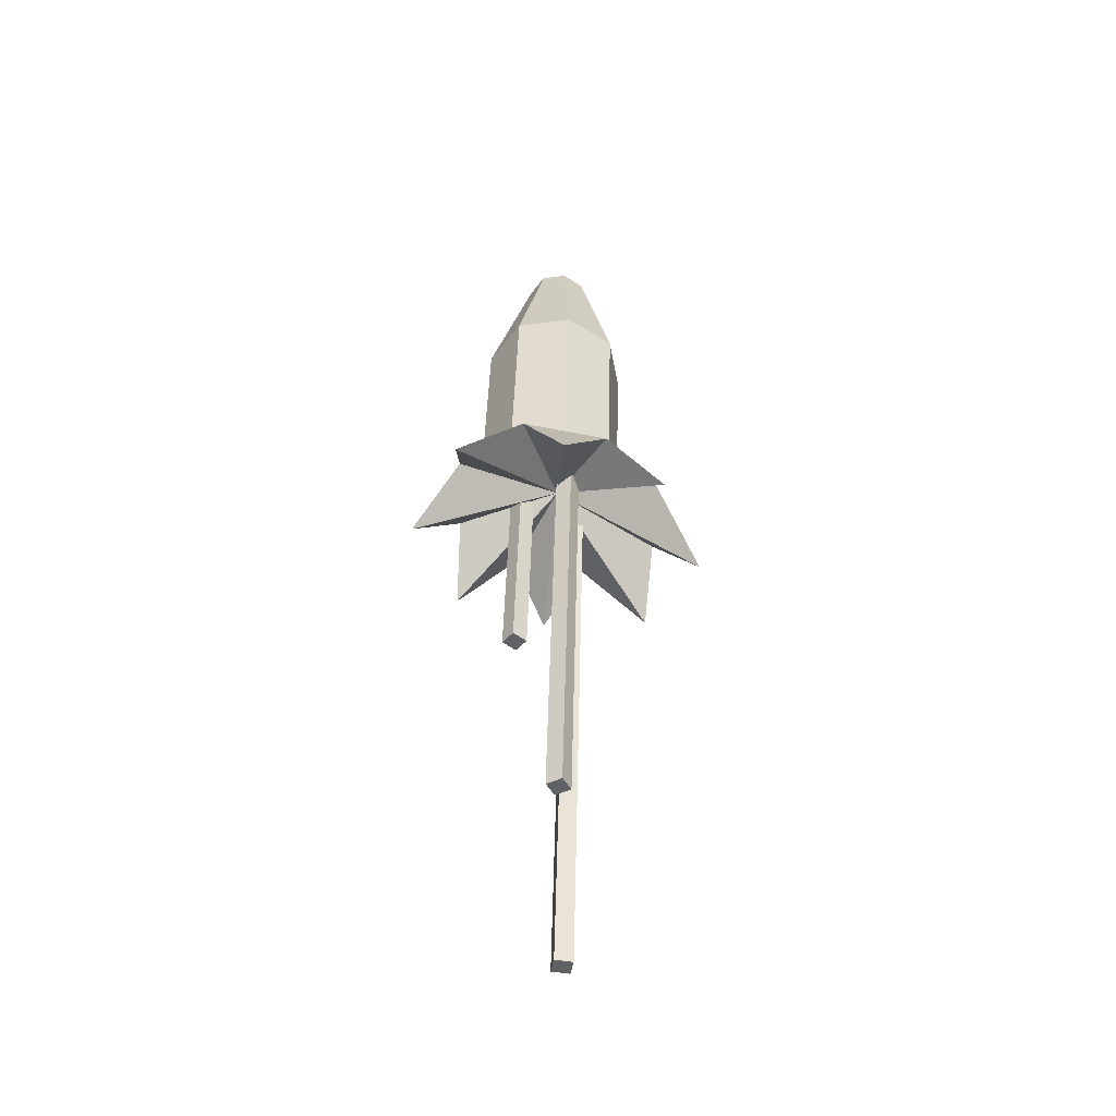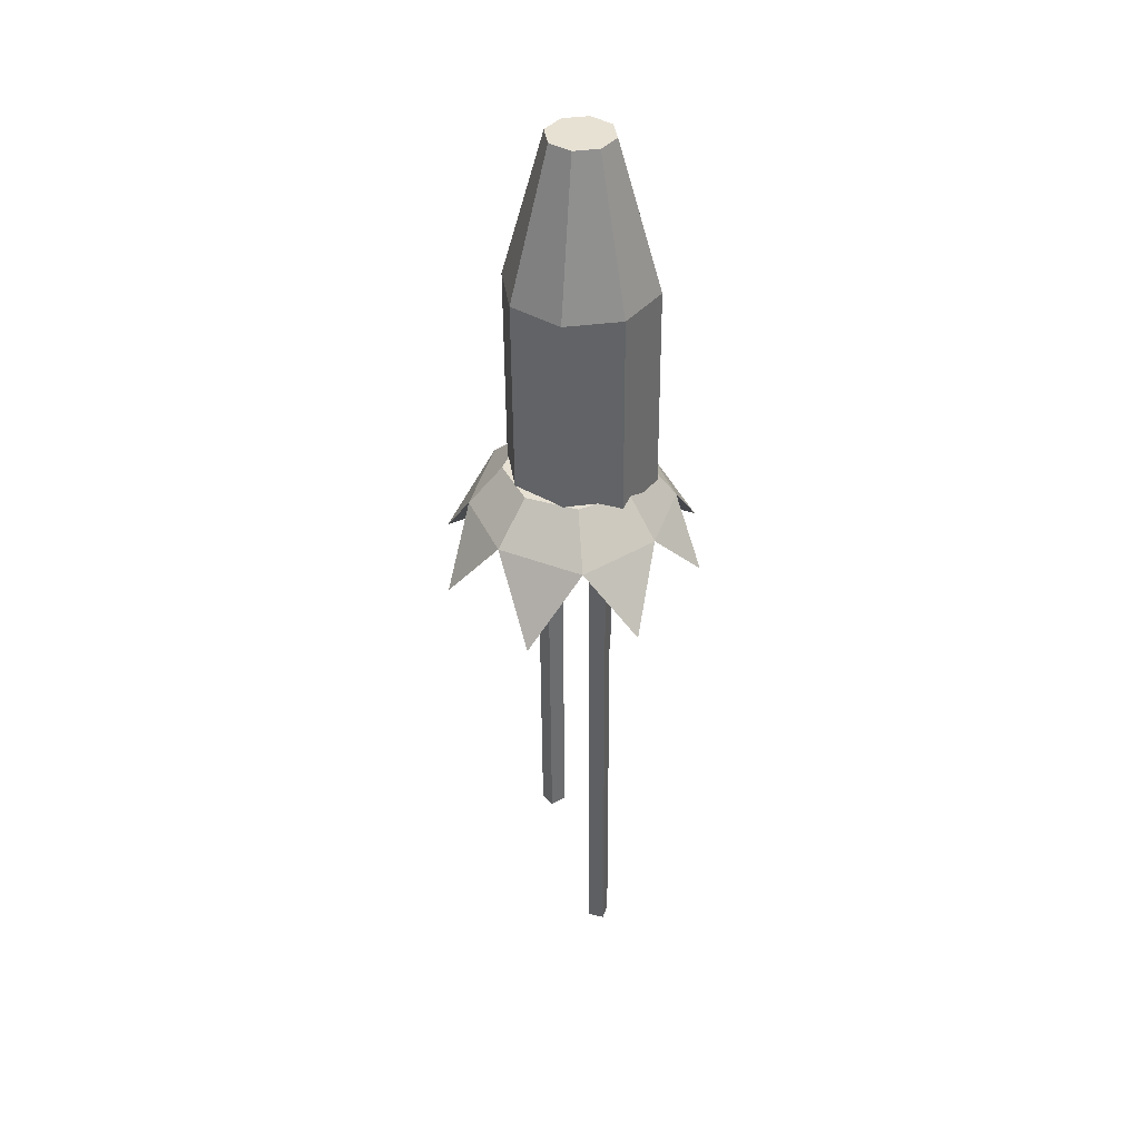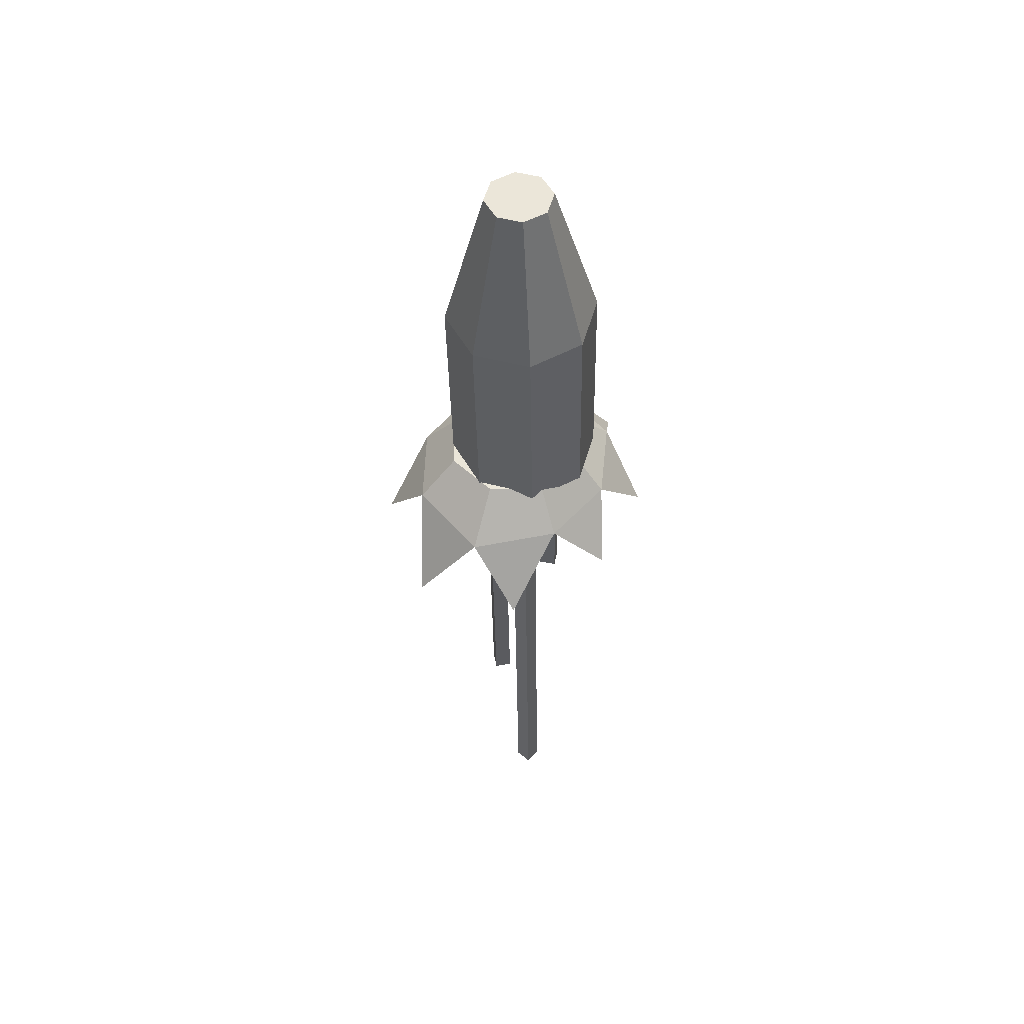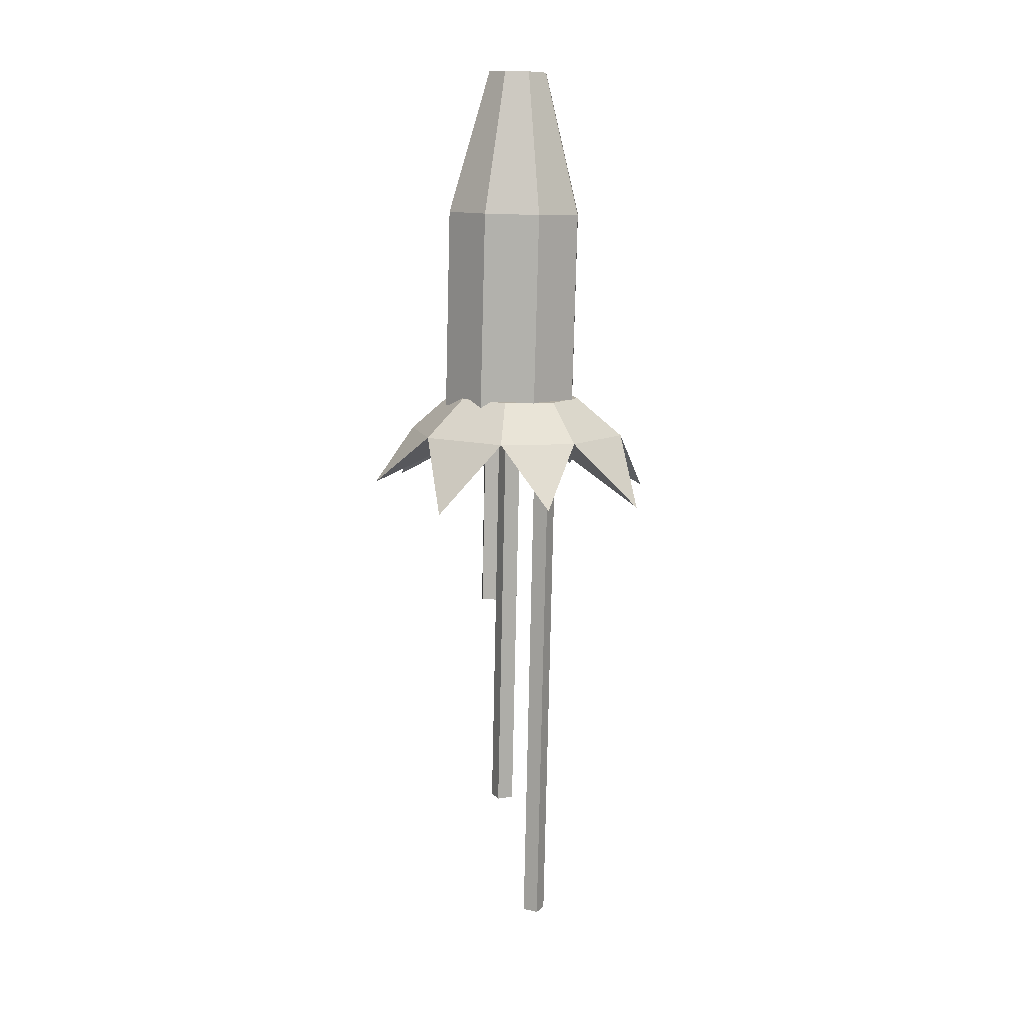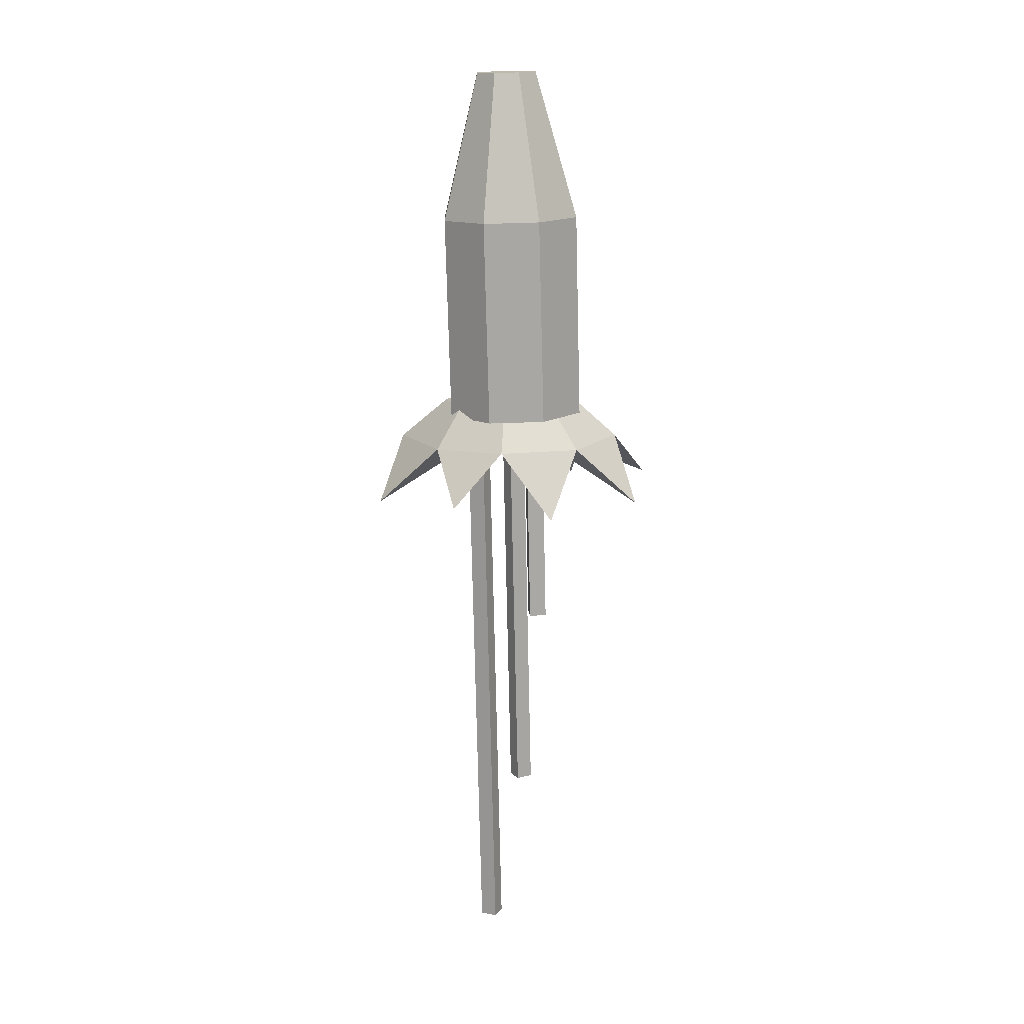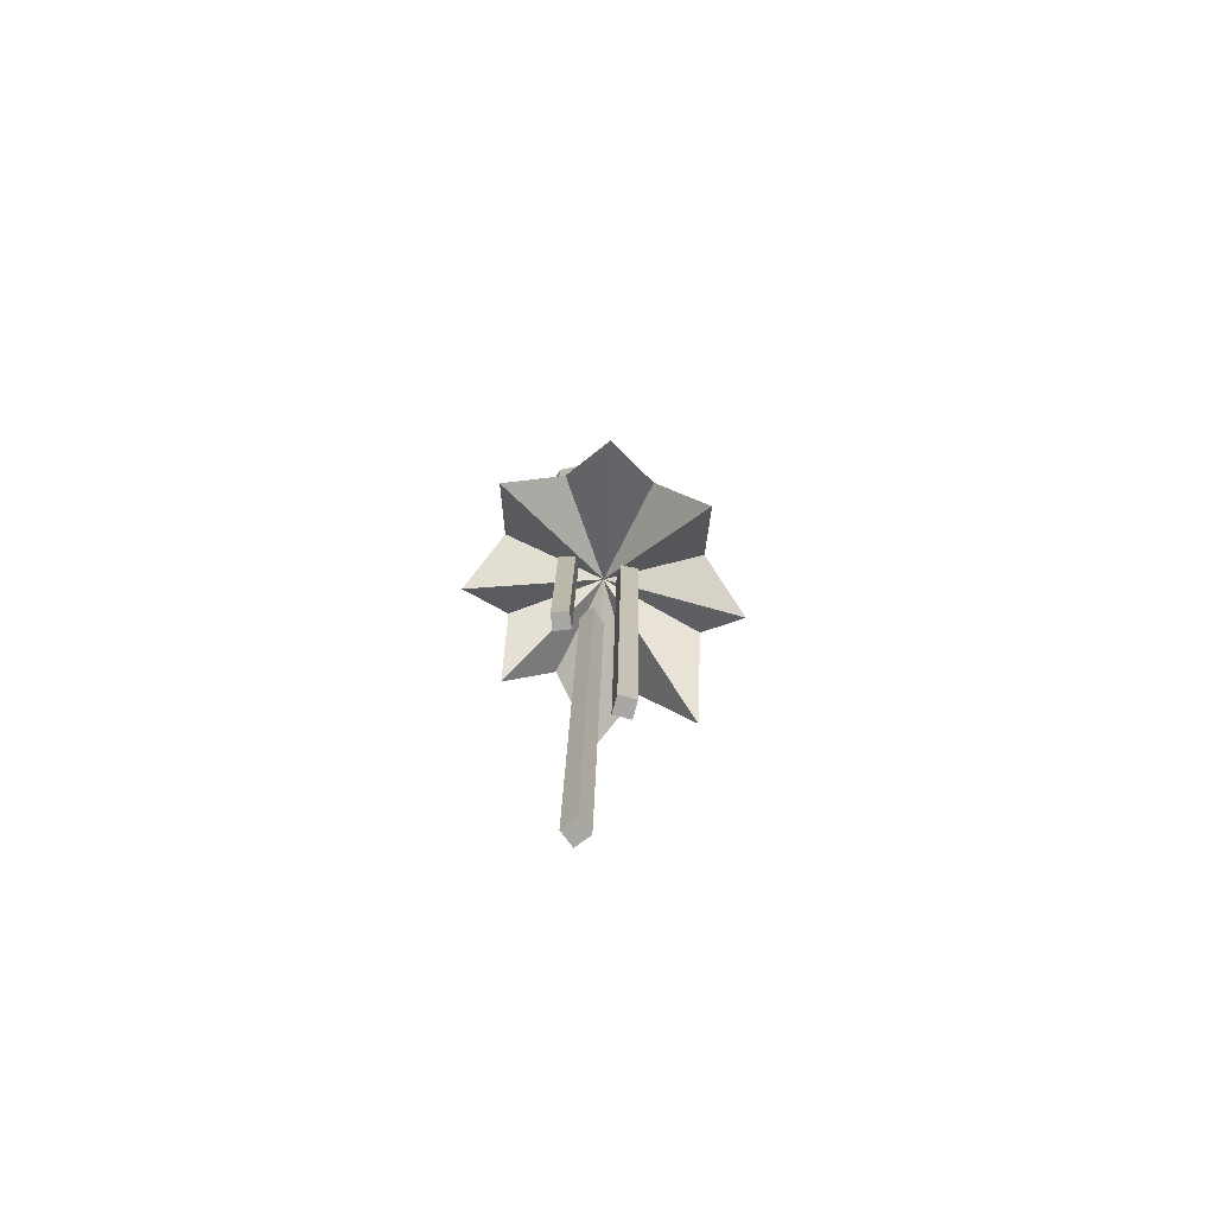
<metadata>
{"format":"obj","ext":"obj","renderer":"f3d","projection":"perspective","resolution":1024,"background":"white","views":[{"elev":-47.6,"azim":-12.4,"up":"+Z"},{"elev":38.2,"azim":103.9,"up":"+Z"},{"elev":52.5,"azim":128.5,"up":"+Z"},{"elev":10.1,"azim":24.8,"up":"+Z"},{"elev":16.0,"azim":-158.8,"up":"+Z"},{"elev":-73.5,"azim":-55.9,"up":"+Z"}]}
</metadata>
<code>
o Bala_Cylinder.003
v 0.4105 3.972 2.532
v 0.5081 3.972 3.202
v 0.4515 4.072 2.531
v 0.5261 4.016 3.202
v 0.5507 4.113 2.528
v 0.5695 4.034 3.201
v 0.6498 4.072 2.525
v 0.6128 4.016 3.2
v 0.6909 3.972 2.524
v 0.6308 3.972 3.199
v 0.6498 3.873 2.525
v 0.6128 3.929 3.2
v 0.5507 3.832 2.528
v 0.5695 3.911 3.201
v 0.4515 3.873 2.531
v 0.5261 3.929 3.202
v 0.4214 3.972 2.925
v 0.4625 4.072 2.924
v 0.5617 4.113 2.921
v 0.6608 4.072 2.918
v 0.7019 3.972 2.917
v 0.6608 3.873 2.918
v 0.5617 3.832 2.921
v 0.4625 3.873 2.924
v 0.5531 3.972 3.201
v 0.5579 3.984 3.201
v 0.5695 3.989 3.201
v 0.581 3.984 3.2
v 0.5858 3.972 3.2
v 0.581 3.961 3.2
v 0.5695 3.956 3.201
v 0.5579 3.961 3.201
v 0.4946 3.972 2.53
v 0.511 4.012 2.529
v 0.5507 4.029 2.528
v 0.5904 4.012 2.527
v 0.6068 3.972 2.527
v 0.5904 3.933 2.527
v 0.5507 3.916 2.528
v 0.511 3.933 2.529
f 17 2 4 18
f 18 4 6 19
f 19 6 8 20
f 20 8 10 21
f 21 10 12 22
f 22 12 14 23
f 12 10 29 30
f 23 14 16 24
f 24 16 2 17
f 7 9 37 36
f 15 24 17 1
f 13 23 24 15
f 11 22 23 13
f 9 21 22 11
f 7 20 21 9
f 5 19 20 7
f 3 18 19 5
f 1 17 18 3
f 26 25 32 31 30 29 28 27
f 2 16 32 25
f 4 2 25 26
f 8 6 27 28
f 14 12 30 31
f 10 8 28 29
f 16 14 31 32
f 6 4 26 27
f 33 34 35 36 37 38 39 40
f 13 15 40 39
f 3 5 35 34
f 9 11 38 37
f 15 1 33 40
f 1 3 34 33
f 5 7 36 35
f 11 13 39 38
o Estela_1_Cube.006
v 0.5965 4.005 2.562
v 0.598 4.037 2.562
v 0.5693 4.005 1.401
v 0.5708 4.037 1.401
v 0.6288 4.003 2.561
v 0.6304 4.036 2.561
v 0.6016 4.003 1.401
v 0.6032 4.036 1.401
f 41 42 44 43
f 43 44 48 47
f 47 48 46 45
f 43 47 45 41
f 48 44 42 46
o Estela_2_Cube.007
v 0.4952 3.976 2.564
v 0.4803 4.005 2.564
v 0.4844 3.976 2.101
v 0.4695 4.005 2.101
v 0.524 3.991 2.563
v 0.5091 4.019 2.564
v 0.5131 3.991 2.1
v 0.4982 4.019 2.101
f 49 50 52 51
f 51 52 56 55
f 55 56 54 53
f 51 55 53 49
f 56 52 50 54
o Estela_3_Cube.008
v 0.5763 3.94 2.563
v 0.6009 3.919 2.562
v 0.5559 3.94 1.69
v 0.5804 3.919 1.69
v 0.5552 3.916 2.563
v 0.5798 3.894 2.563
v 0.5348 3.916 1.691
v 0.5593 3.894 1.69
f 57 58 60 59
f 59 60 64 63
f 63 64 62 61
f 59 63 61 57
f 64 60 58 62
o Fogonazo_Cylinder.004
v 0.5648 3.963 2.504
v 0.742 3.866 2.467
v 0.6813 3.9 2.543
v 0.6221 3.777 2.469
v 0.6032 3.837 2.545
v 0.4577 3.779 2.474
v 0.5033 3.847 2.548
v 0.3568 3.905 2.476
v 0.44 3.925 2.55
v 0.3859 4.059 2.476
v 0.4505 4.025 2.55
v 0.5141 4.141 2.476
v 0.5286 4.089 2.547
v 0.6558 4.132 2.47
v 0.6286 4.078 2.545
v 0.7773 4.029 2.467
v 0.6918 4 2.543
v 0.8467 3.946 2.333
v 0.7839 4.132 2.35
v 0.4029 4.159 2.355
v 0.5899 4.205 2.372
v 0.2824 3.993 2.36
v 0.331 3.789 2.374
v 0.5215 3.702 2.333
v 0.7303 3.766 2.346
f 66 68 89
f 66 67 69 68
f 68 70 88
f 68 69 71 70
f 70 72 87
f 70 71 73 72
f 72 74 86
f 72 73 75 74
f 74 76 84
f 74 75 77 76
f 76 78 85
f 76 77 79 78
f 78 80 83
f 78 79 81 80
f 80 66 82
f 80 81 67 66
f 65 80 82
f 66 65 82
f 80 65 83
f 65 78 83
f 76 65 84
f 65 74 84
f 78 65 85
f 65 76 85
f 74 65 86
f 65 72 86
f 72 65 87
f 65 70 87
f 70 65 88
f 65 68 88
f 65 66 89
f 68 65 89
f 69 67 81 79 77 75 73 71

</code>
